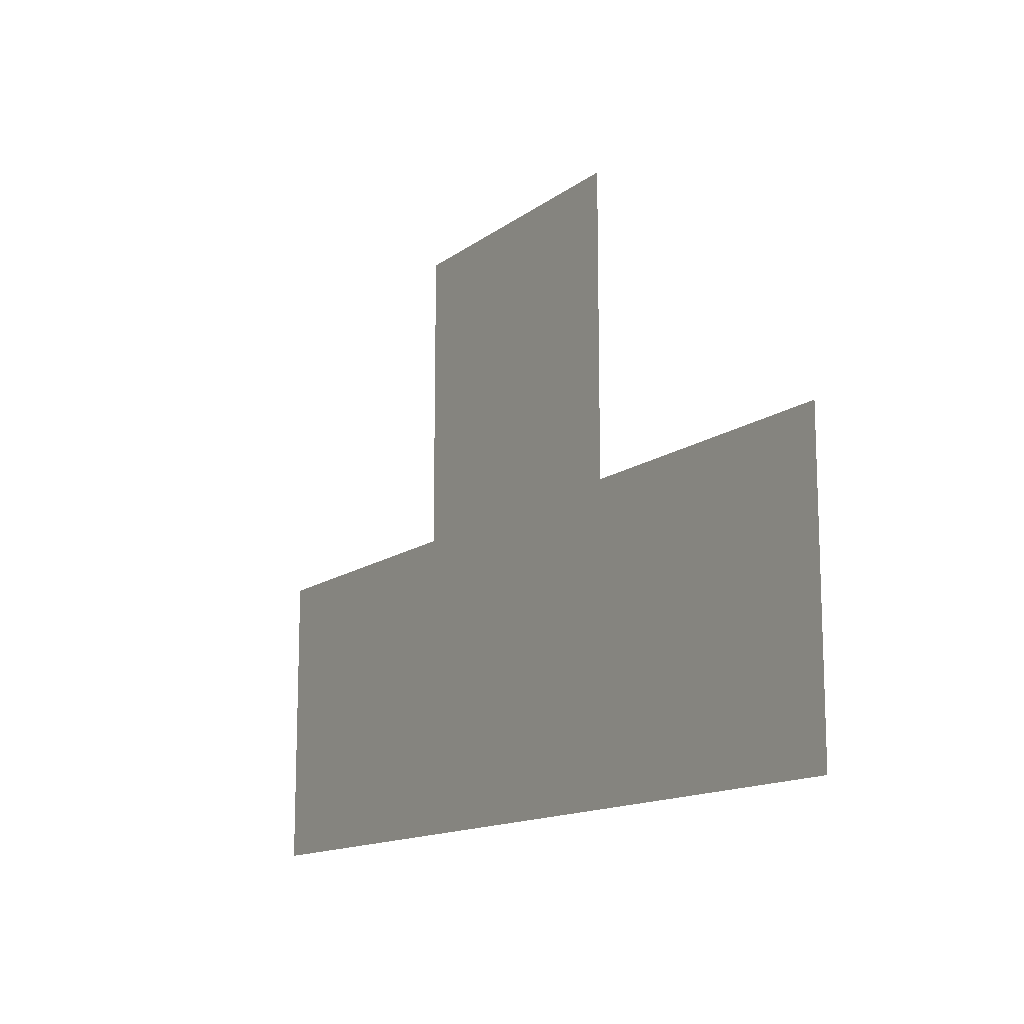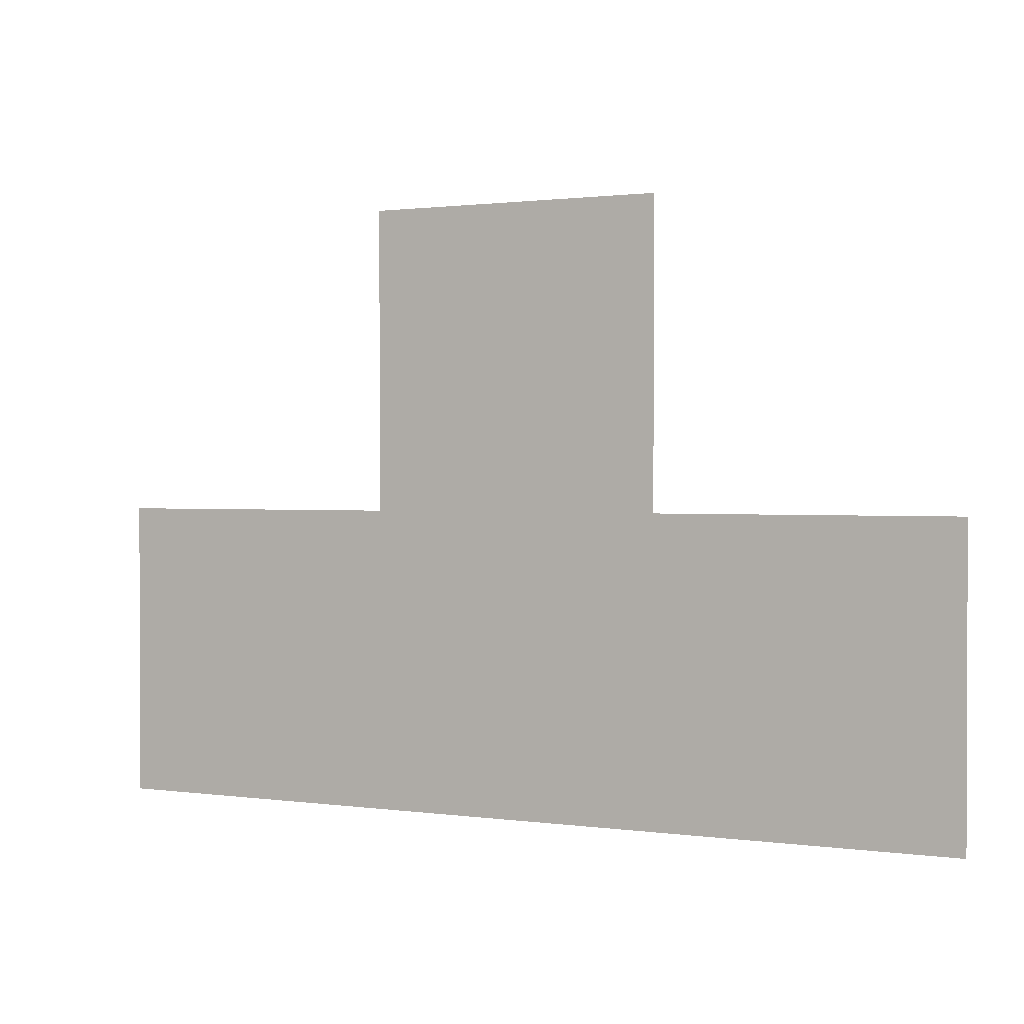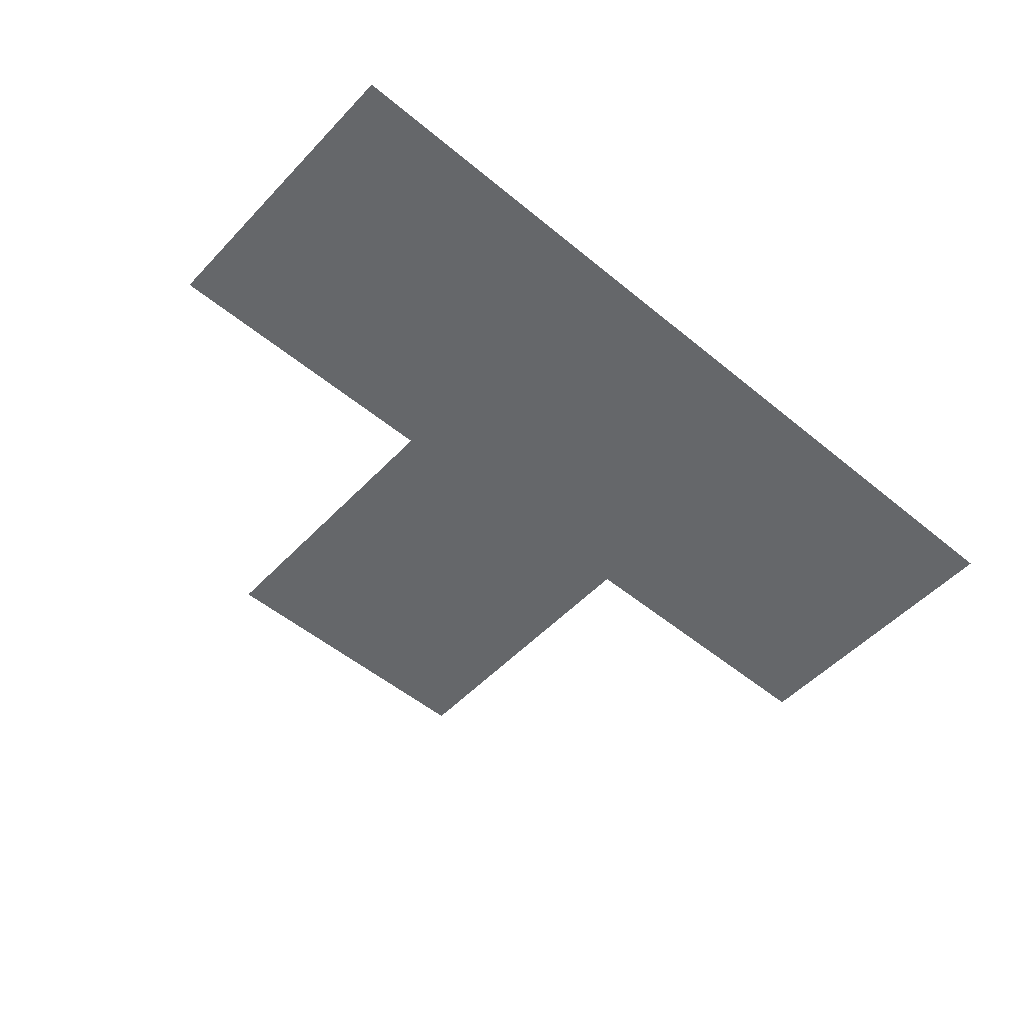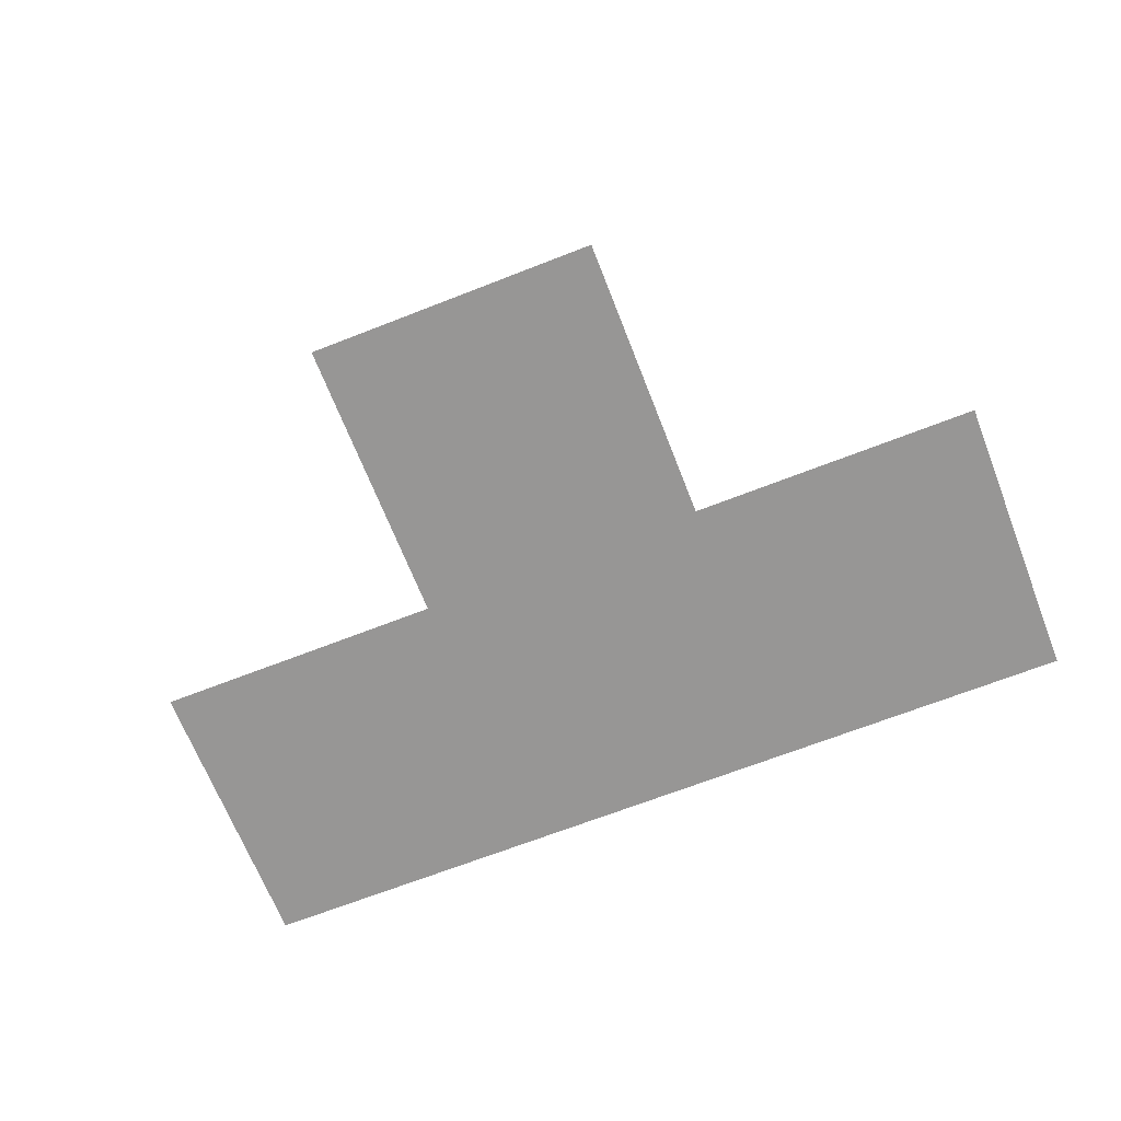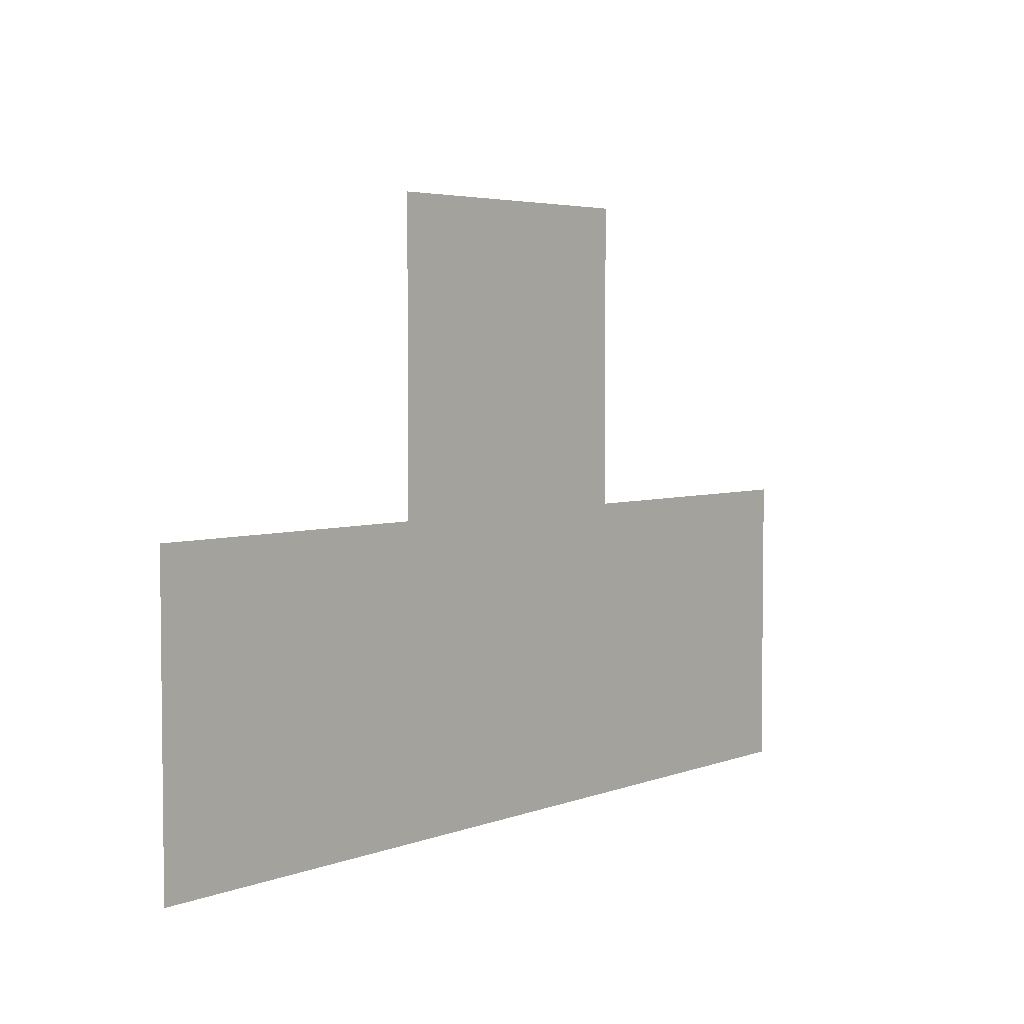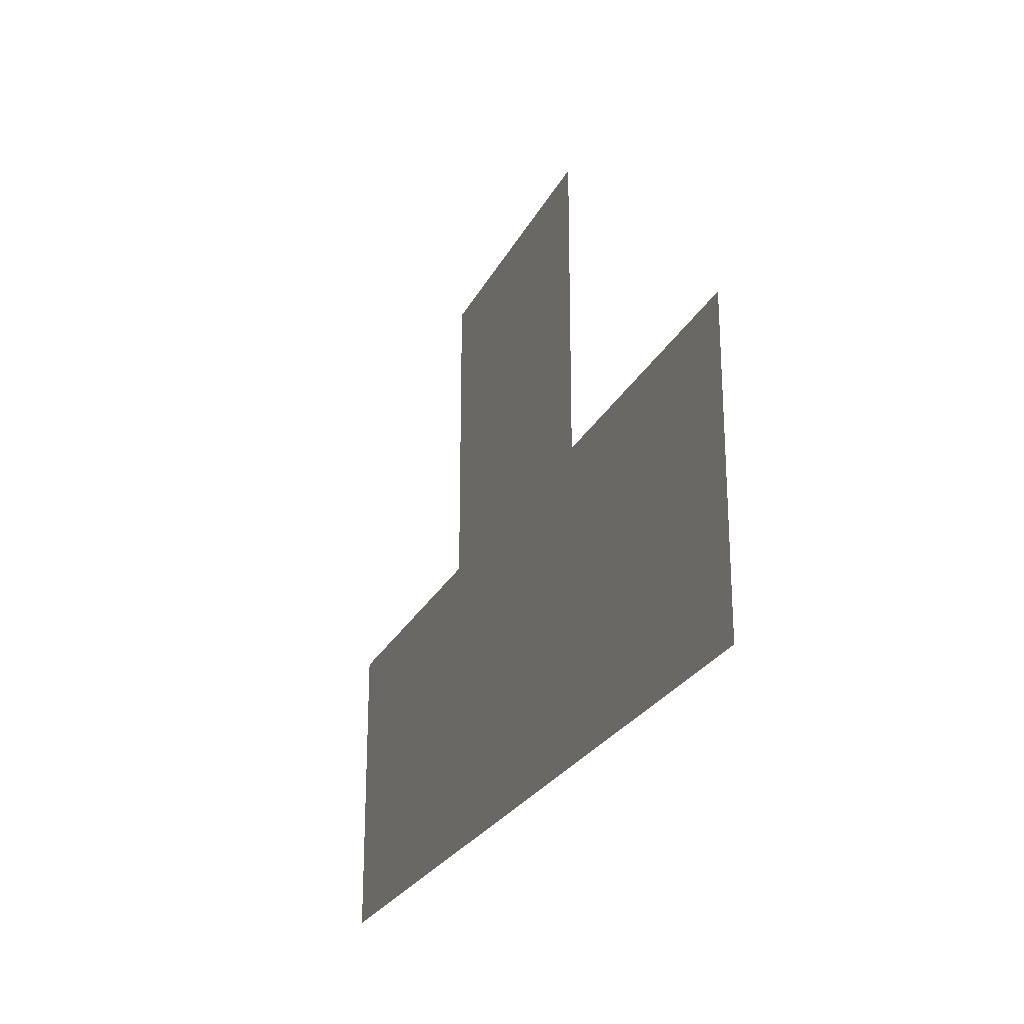
<metadata>
{"format":"obj","ext":"obj","renderer":"f3d","projection":"perspective","resolution":1024,"background":"white","views":[{"elev":-13.7,"azim":-122.5,"up":"+Y"},{"elev":1.1,"azim":-152.2,"up":"+Y"},{"elev":-52.0,"azim":-41.8,"up":"+Z"},{"elev":-67.9,"azim":-158.6,"up":"+Z"},{"elev":4.2,"azim":129.3,"up":"+Y"},{"elev":-24.7,"azim":-111.3,"up":"+Y"}]}
</metadata>
<code>
v -113.1 -96 0
v -114.1 -96 0
v -114.1 -94.93 0
v -113.1 -94.93 0
v -114.1 -97.07 0
v -115.2 -97.07 0
v -115.2 -96 0
v -114.1 -96 0
v -113.1 -97.07 0
v -114.1 -97.07 0
v -114.1 -96 0
v -113.1 -96 0
v -112 -97.07 0
v -113.1 -97.07 0
v -113.1 -96 0
v -112 -96 0
g Library-Floor1_mesh_0008
f 1 2 3 4
f 5 6 7 8
f 9 10 11 12
f 13 14 15 16

</code>
